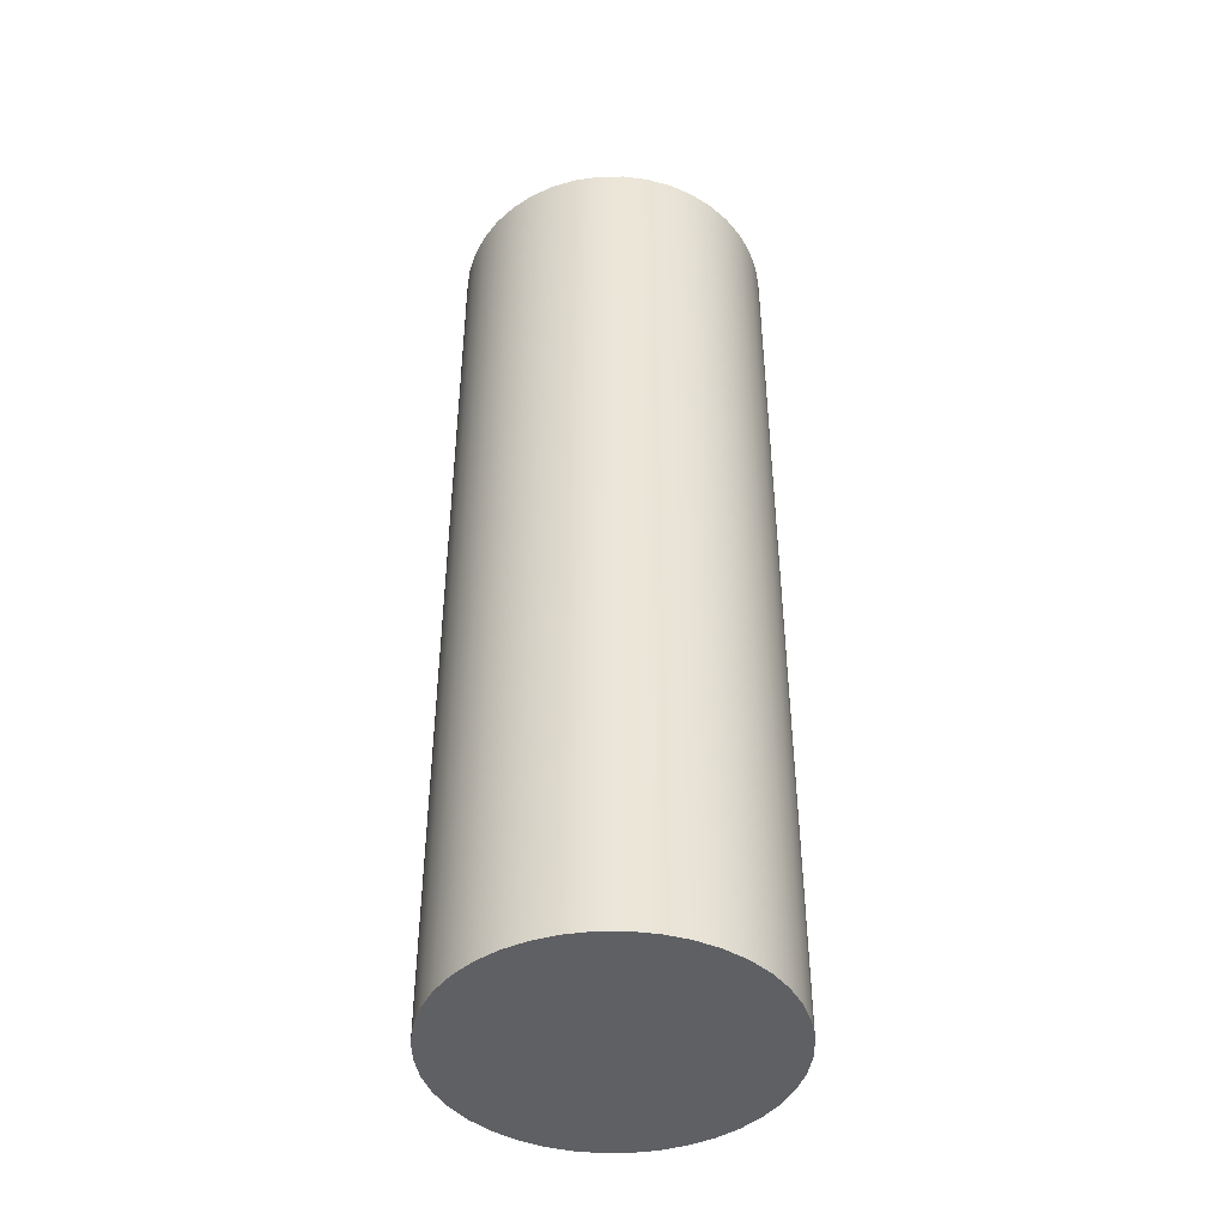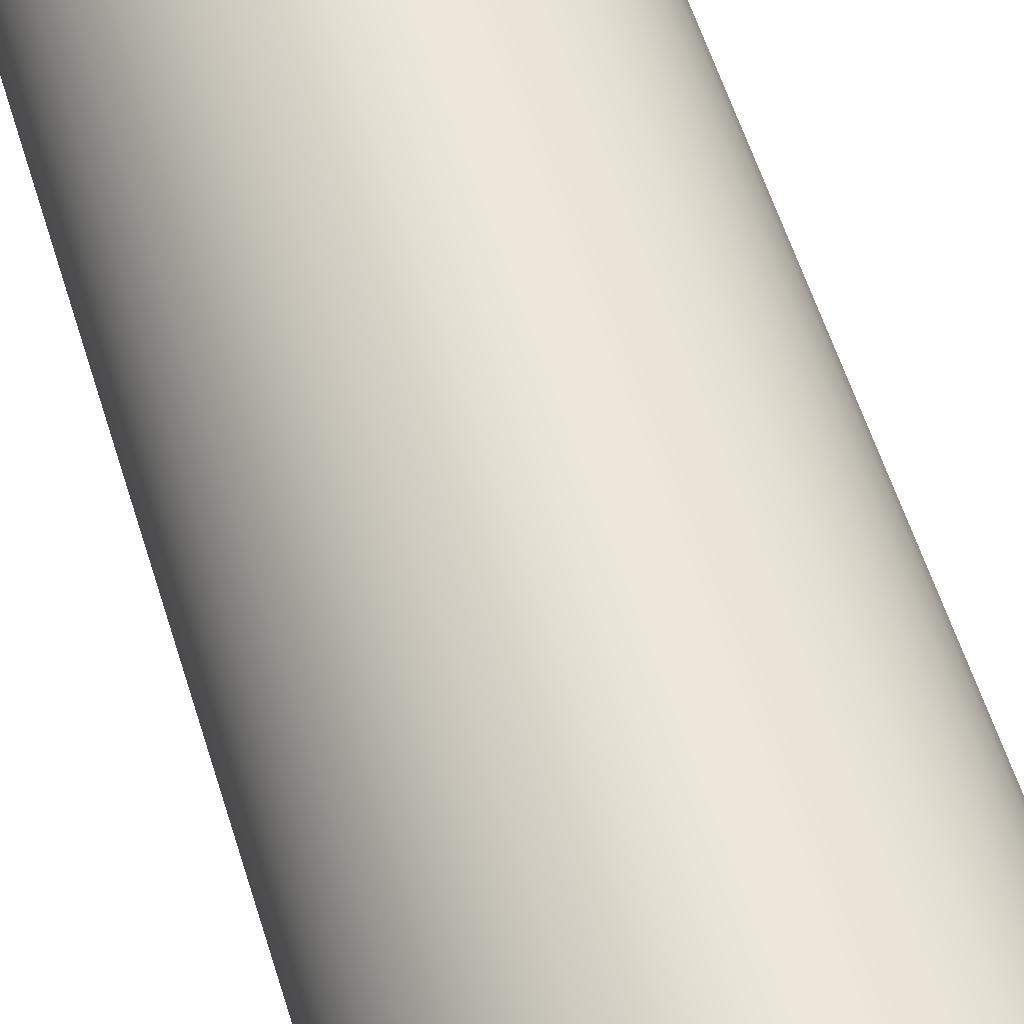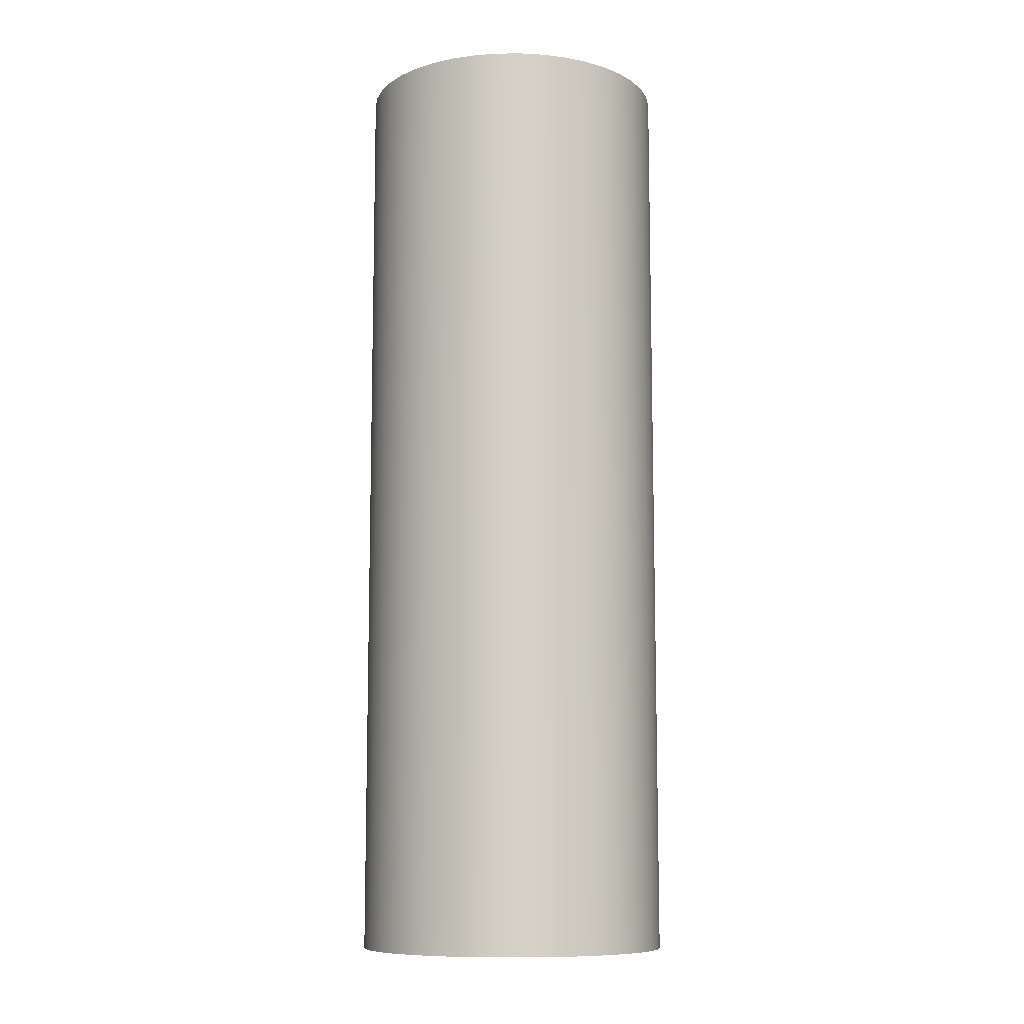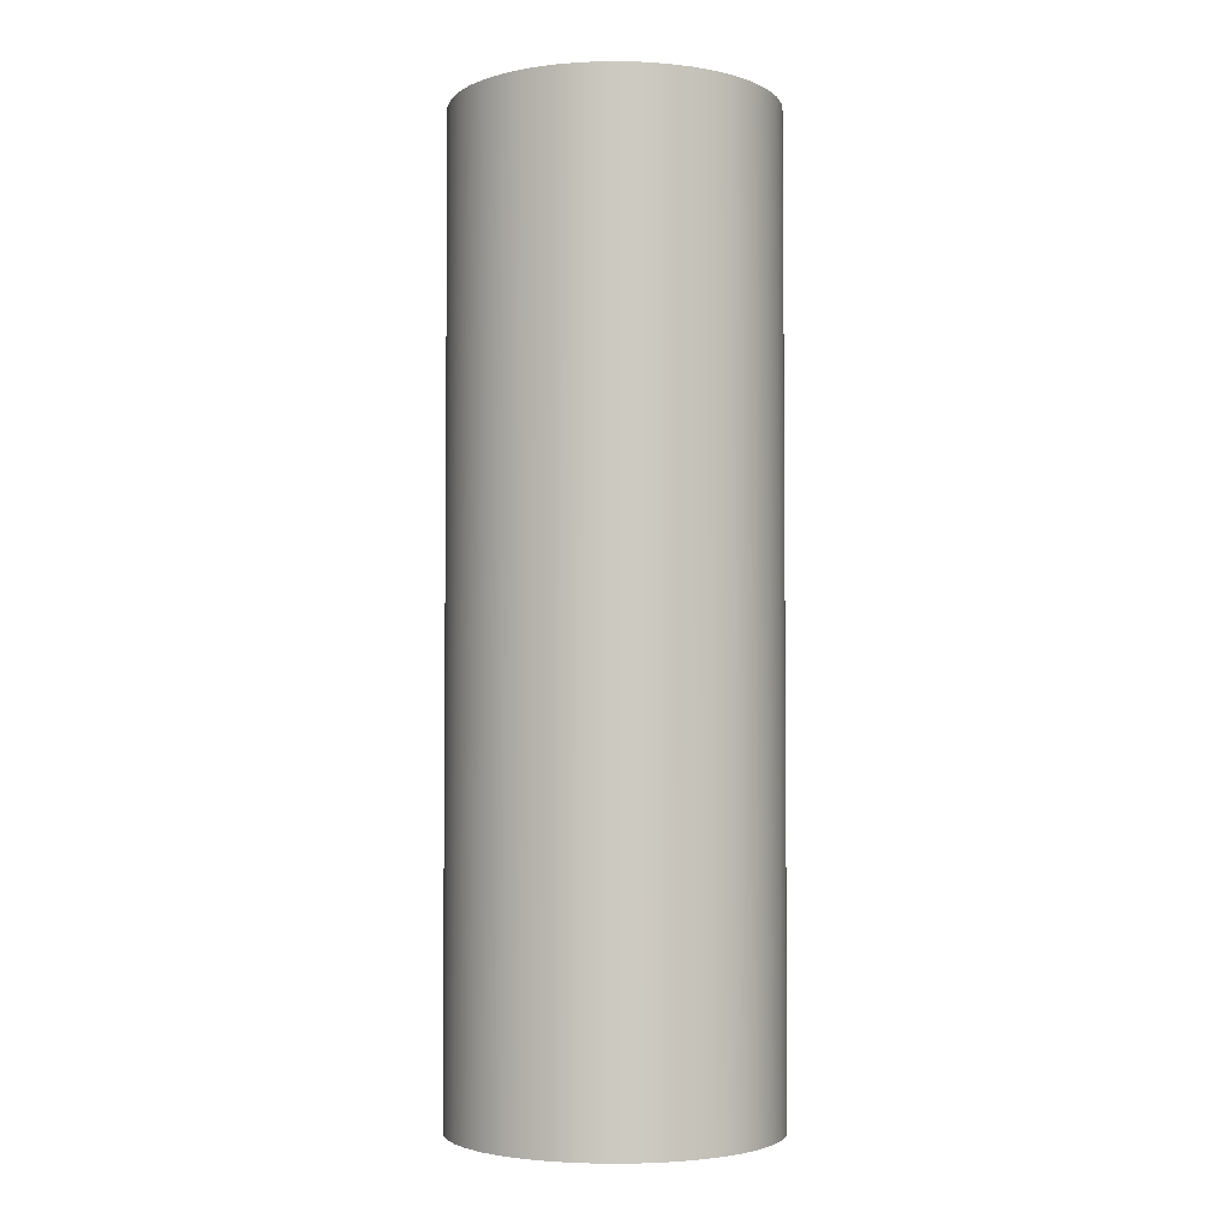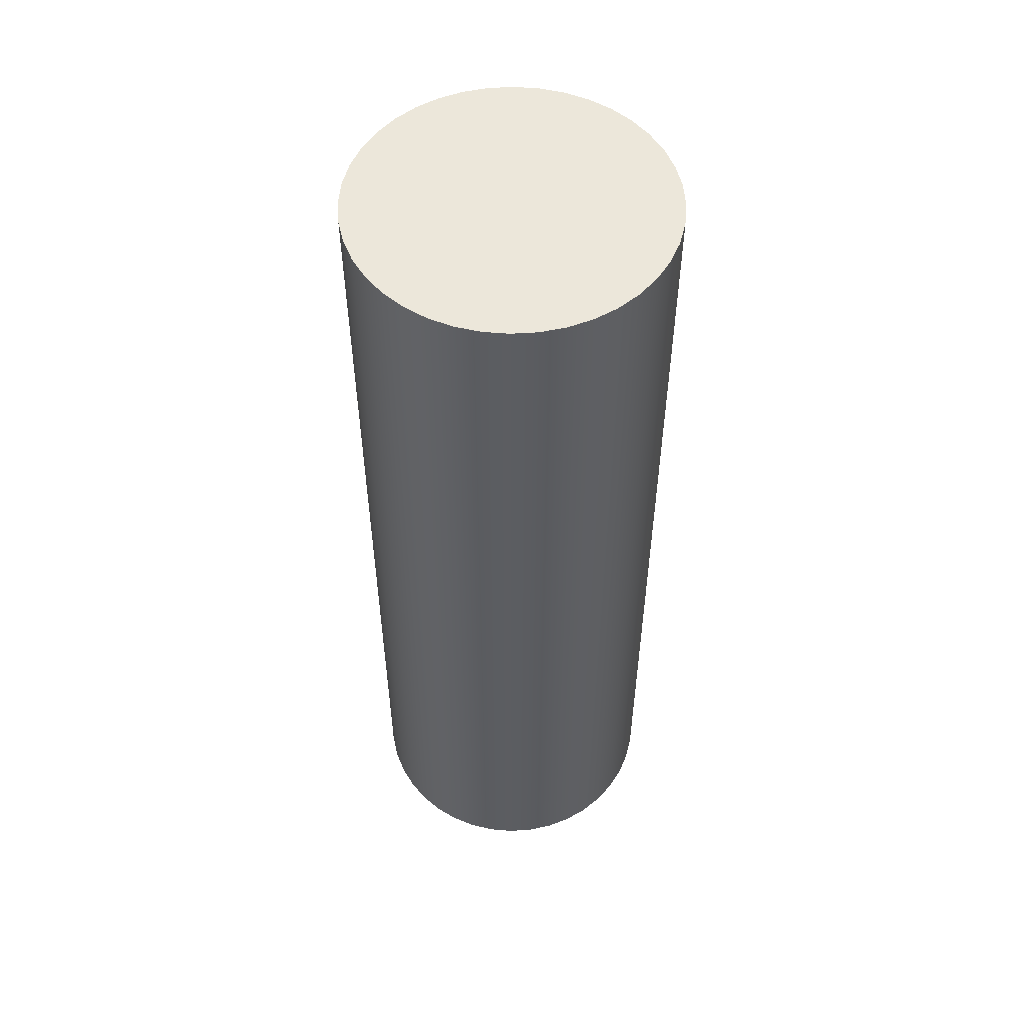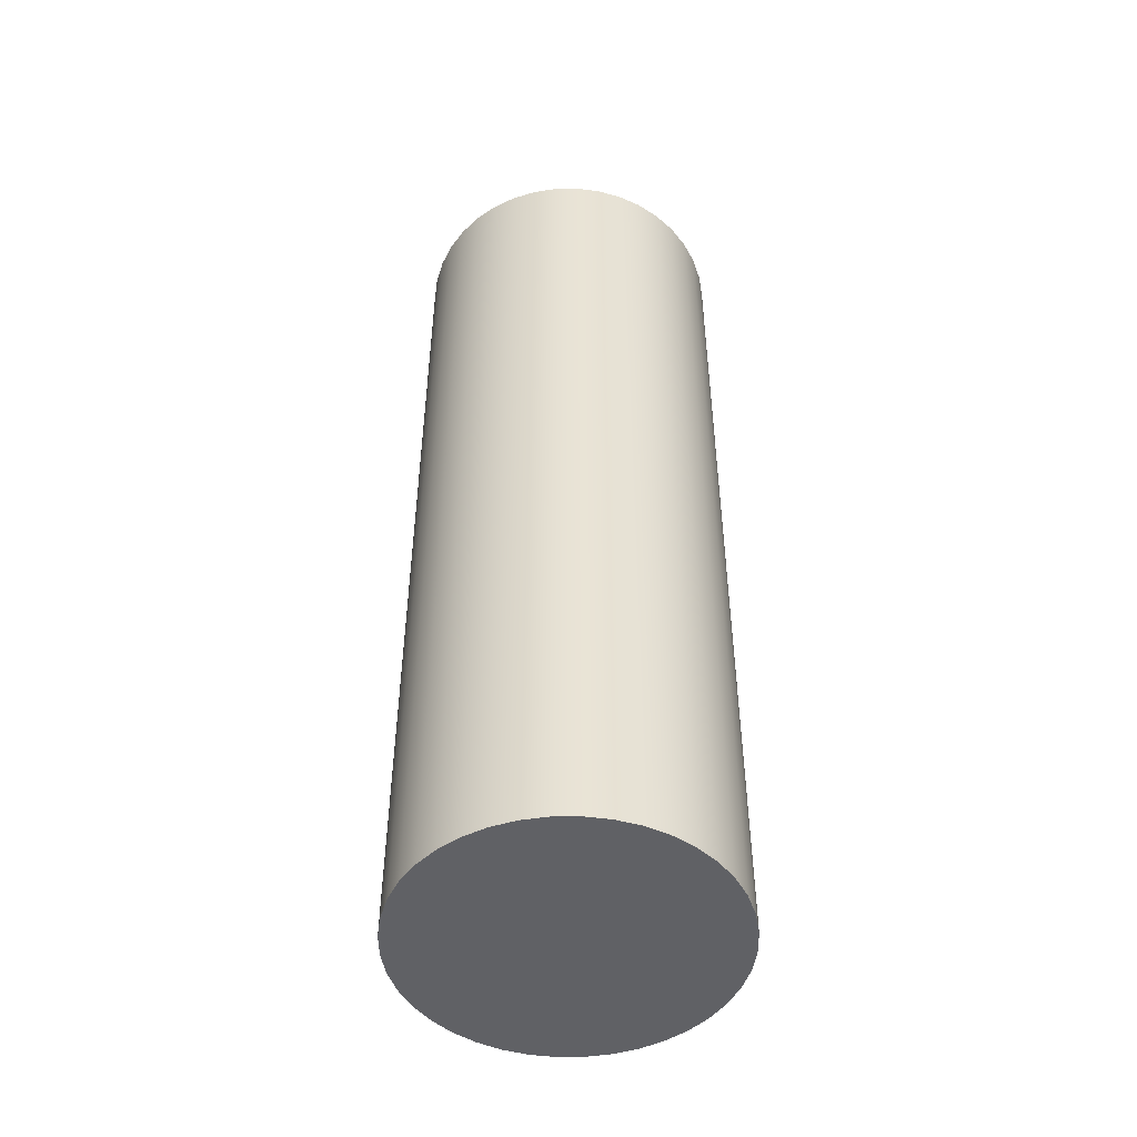
<metadata>
{"format":"obj","ext":"obj","renderer":"f3d","projection":"perspective","resolution":1024,"background":"white","views":[{"elev":-43.9,"azim":122.2,"up":"+Y"},{"elev":55.5,"azim":-16.7,"up":"+Z"},{"elev":-9.9,"azim":59.6,"up":"+Y"},{"elev":-3.3,"azim":55.5,"up":"+Y"},{"elev":53.8,"azim":-44.5,"up":"+Y"},{"elev":-48.9,"azim":5.3,"up":"+Y"}]}
</metadata>
<code>
v -0.254 1.524 3.111e-17
v -0.2509 1.524 -0.03973
v -0.2416 1.524 -0.07849
v -0.2263 1.524 -0.1153
v -0.2055 1.524 -0.1493
v -0.1796 1.524 -0.1796
v -0.1493 1.524 -0.2055
v -0.1153 1.524 -0.2263
v -0.07849 1.524 -0.2416
v -0.03973 1.524 -0.2509
v 1.555e-17 1.524 -0.254
v 0.03973 1.524 -0.2509
v 0.07849 1.524 -0.2416
v 0.1153 1.524 -0.2263
v 0.1493 1.524 -0.2055
v 0.1796 1.524 -0.1796
v 0.2055 1.524 -0.1493
v 0.2263 1.524 -0.1153
v 0.2416 1.524 -0.07849
v 0.2509 1.524 -0.03973
v 0.254 1.524 0
v 0.2509 1.524 0.03973
v 0.2416 1.524 0.07849
v 0.2263 1.524 0.1153
v 0.2055 1.524 0.1493
v 0.1796 1.524 0.1796
v 0.1493 1.524 0.2055
v 0.1153 1.524 0.2263
v 0.07849 1.524 0.2416
v 0.03973 1.524 0.2509
v 1.555e-17 1.524 0.254
v -0.03973 1.524 0.2509
v -0.07849 1.524 0.2416
v -0.1153 1.524 0.2263
v -0.1493 1.524 0.2055
v -0.1796 1.524 0.1796
v -0.2055 1.524 0.1493
v -0.2263 1.524 0.1153
v -0.2416 1.524 0.07849
v -0.2509 1.524 0.03973
v -0.254 0 3.111e-17
v -0.2509 0 0.03973
v -0.2416 0 0.07849
v -0.2263 0 0.1153
v -0.2055 0 0.1493
v -0.1796 0 0.1796
v -0.1493 0 0.2055
v -0.1153 0 0.2263
v -0.07849 0 0.2416
v -0.03973 0 0.2509
v 1.555e-17 0 0.254
v 0.03973 0 0.2509
v 0.07849 0 0.2416
v 0.1153 0 0.2263
v 0.1493 0 0.2055
v 0.1796 0 0.1796
v 0.2055 0 0.1493
v 0.2263 0 0.1153
v 0.2416 0 0.07849
v 0.2509 0 0.03973
v 0.254 0 0
v 0.2509 0 -0.03973
v 0.2416 0 -0.07849
v 0.2263 0 -0.1153
v 0.2055 0 -0.1493
v 0.1796 0 -0.1796
v 0.1493 0 -0.2055
v 0.1153 0 -0.2263
v 0.07849 0 -0.2416
v 0.03973 0 -0.2509
v 1.555e-17 0 -0.254
v -0.03973 0 -0.2509
v -0.07849 0 -0.2416
v -0.1153 0 -0.2263
v -0.1493 0 -0.2055
v -0.1796 0 -0.1796
v -0.2055 0 -0.1493
v -0.2263 0 -0.1153
v -0.2416 0 -0.07849
v -0.2509 0 -0.03973
v -0.254 0 3.111e-17
v -0.254 1.524 3.111e-17
v -0.254 0 3.111e-17
v -0.2509 0 -0.03973
v -0.2416 0 -0.07849
v -0.2263 0 -0.1153
v -0.2055 0 -0.1493
v -0.1796 0 -0.1796
v -0.1493 0 -0.2055
v -0.1153 0 -0.2263
v -0.07849 0 -0.2416
v -0.03973 0 -0.2509
v 1.555e-17 0 -0.254
v 0.03973 0 -0.2509
v 0.07849 0 -0.2416
v 0.1153 0 -0.2263
v 0.1493 0 -0.2055
v 0.1796 0 -0.1796
v 0.2055 0 -0.1493
v 0.2263 0 -0.1153
v 0.2416 0 -0.07849
v 0.2509 0 -0.03973
v 0.254 0 0
v 0.2509 0 0.03973
v 0.2416 0 0.07849
v 0.2263 0 0.1153
v 0.2055 0 0.1493
v 0.1796 0 0.1796
v 0.1493 0 0.2055
v 0.1153 0 0.2263
v 0.07849 0 0.2416
v 0.03973 0 0.2509
v 1.555e-17 0 0.254
v -0.03973 0 0.2509
v -0.07849 0 0.2416
v -0.1153 0 0.2263
v -0.1493 0 0.2055
v -0.1796 0 0.1796
v -0.2055 0 0.1493
v -0.2263 0 0.1153
v -0.2416 0 0.07849
v -0.2509 0 0.03973
v -0.254 1.524 3.111e-17
v -0.2509 1.524 0.03973
v -0.2416 1.524 0.07849
v -0.2263 1.524 0.1153
v -0.2055 1.524 0.1493
v -0.1796 1.524 0.1796
v -0.1493 1.524 0.2055
v -0.1153 1.524 0.2263
v -0.07849 1.524 0.2416
v -0.03973 1.524 0.2509
v 1.555e-17 1.524 0.254
v 0.03973 1.524 0.2509
v 0.07849 1.524 0.2416
v 0.1153 1.524 0.2263
v 0.1493 1.524 0.2055
v 0.1796 1.524 0.1796
v 0.2055 1.524 0.1493
v 0.2263 1.524 0.1153
v 0.2416 1.524 0.07849
v 0.2509 1.524 0.03973
v 0.254 1.524 0
v 0.2509 1.524 -0.03973
v 0.2416 1.524 -0.07849
v 0.2263 1.524 -0.1153
v 0.2055 1.524 -0.1493
v 0.1796 1.524 -0.1796
v 0.1493 1.524 -0.2055
v 0.1153 1.524 -0.2263
v 0.07849 1.524 -0.2416
v 0.03973 1.524 -0.2509
v 1.555e-17 1.524 -0.254
v -0.03973 1.524 -0.2509
v -0.07849 1.524 -0.2416
v -0.1153 1.524 -0.2263
v -0.1493 1.524 -0.2055
v -0.1796 1.524 -0.1796
v -0.2055 1.524 -0.1493
v -0.2263 1.524 -0.1153
v -0.2416 1.524 -0.07849
v -0.2509 1.524 -0.03973
f 2 80 1
f 1 80 81
f 82 41 40
f 40 41 42
f 40 42 43
f 2 3 80
f 80 3 79
f 79 3 4
f 79 4 78
f 78 4 5
f 78 5 77
f 77 5 6
f 77 6 76
f 76 6 7
f 76 7 75
f 75 7 8
f 75 8 74
f 74 8 9
f 74 9 73
f 73 9 10
f 73 10 72
f 72 10 11
f 72 11 71
f 71 11 12
f 71 12 70
f 70 12 13
f 70 13 69
f 69 13 14
f 69 14 68
f 68 14 15
f 68 15 67
f 67 15 16
f 67 16 66
f 66 16 17
f 66 17 65
f 65 17 18
f 65 18 64
f 64 18 19
f 64 19 63
f 63 19 20
f 63 20 62
f 62 20 21
f 62 21 61
f 61 21 22
f 61 22 60
f 60 22 23
f 60 23 59
f 59 23 24
f 59 24 58
f 58 24 25
f 58 25 57
f 57 25 26
f 57 26 56
f 56 26 27
f 56 27 55
f 55 27 28
f 55 28 54
f 54 28 29
f 54 29 53
f 53 29 30
f 53 30 52
f 52 30 31
f 52 31 51
f 51 31 32
f 51 32 50
f 50 32 33
f 50 33 49
f 49 33 34
f 49 34 48
f 48 34 35
f 48 35 47
f 47 35 36
f 47 36 46
f 46 36 37
f 46 37 45
f 45 37 38
f 45 38 44
f 44 38 39
f 44 39 43
f 43 39 40
f 84 102 83
f 83 102 103
f 83 103 122
f 122 103 104
f 122 104 121
f 121 104 105
f 121 105 120
f 120 105 106
f 120 106 119
f 119 106 107
f 119 107 118
f 118 107 108
f 118 108 117
f 117 108 109
f 117 109 116
f 116 109 110
f 116 110 115
f 115 110 111
f 115 111 114
f 114 111 112
f 114 112 113
f 102 84 101
f 101 84 85
f 101 85 100
f 100 85 86
f 100 86 99
f 99 86 87
f 99 87 98
f 98 87 88
f 98 88 97
f 97 88 89
f 97 89 96
f 96 89 90
f 96 90 95
f 95 90 91
f 95 91 94
f 94 91 92
f 94 92 93
f 124 142 123
f 123 142 143
f 123 143 162
f 162 143 144
f 162 144 161
f 161 144 145
f 161 145 160
f 160 145 146
f 160 146 159
f 159 146 147
f 159 147 158
f 158 147 148
f 158 148 157
f 157 148 149
f 157 149 156
f 156 149 150
f 156 150 155
f 155 150 151
f 155 151 154
f 154 151 152
f 154 152 153
f 142 124 141
f 141 124 125
f 141 125 140
f 140 125 126
f 140 126 139
f 139 126 127
f 139 127 138
f 138 127 128
f 138 128 137
f 137 128 129
f 137 129 136
f 136 129 130
f 136 130 135
f 135 130 131
f 135 131 134
f 134 131 132
f 134 132 133

</code>
